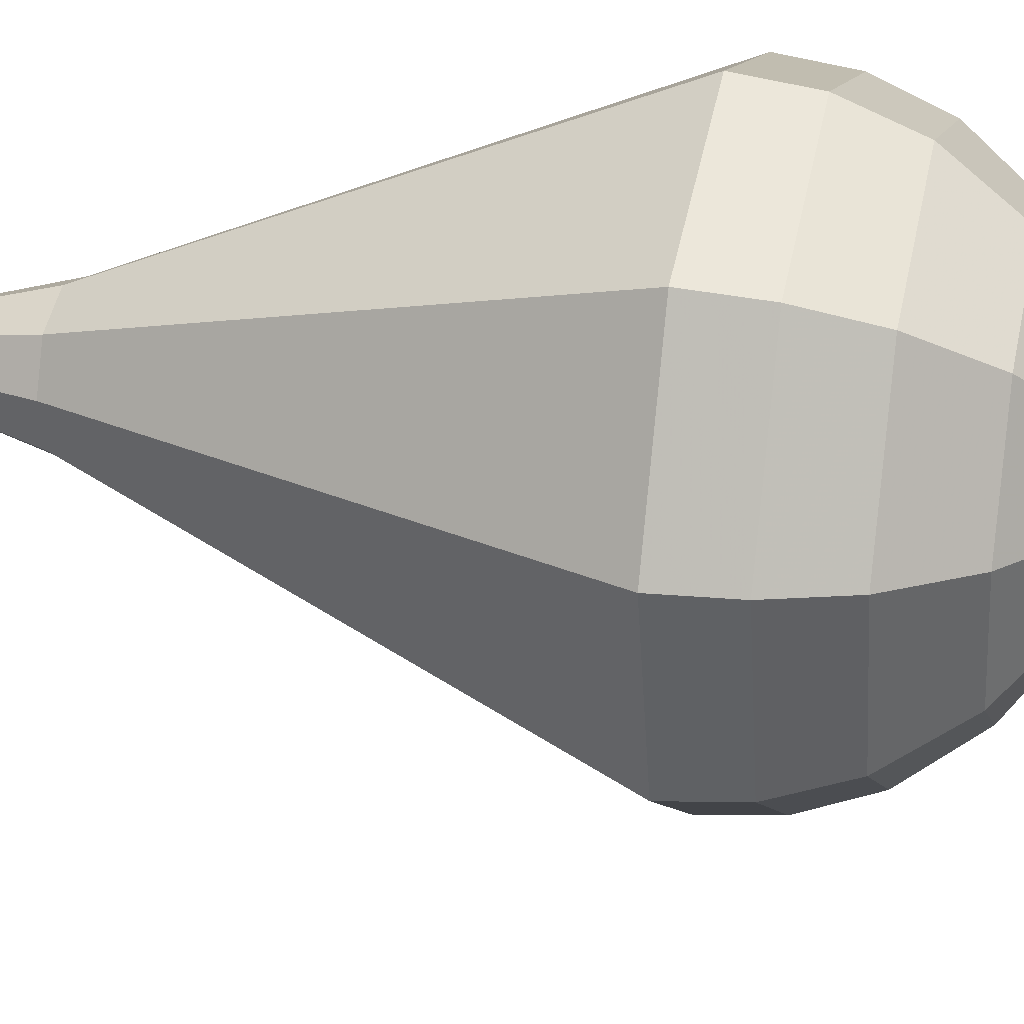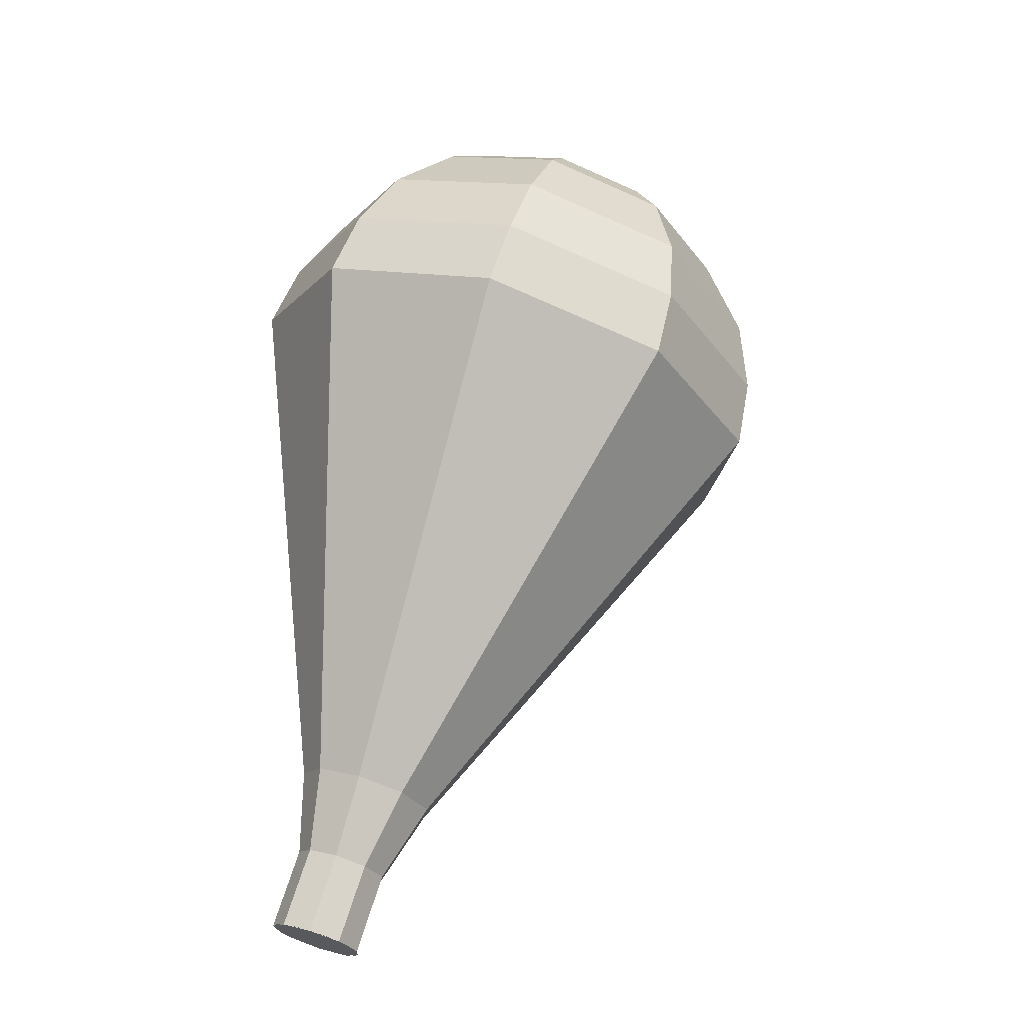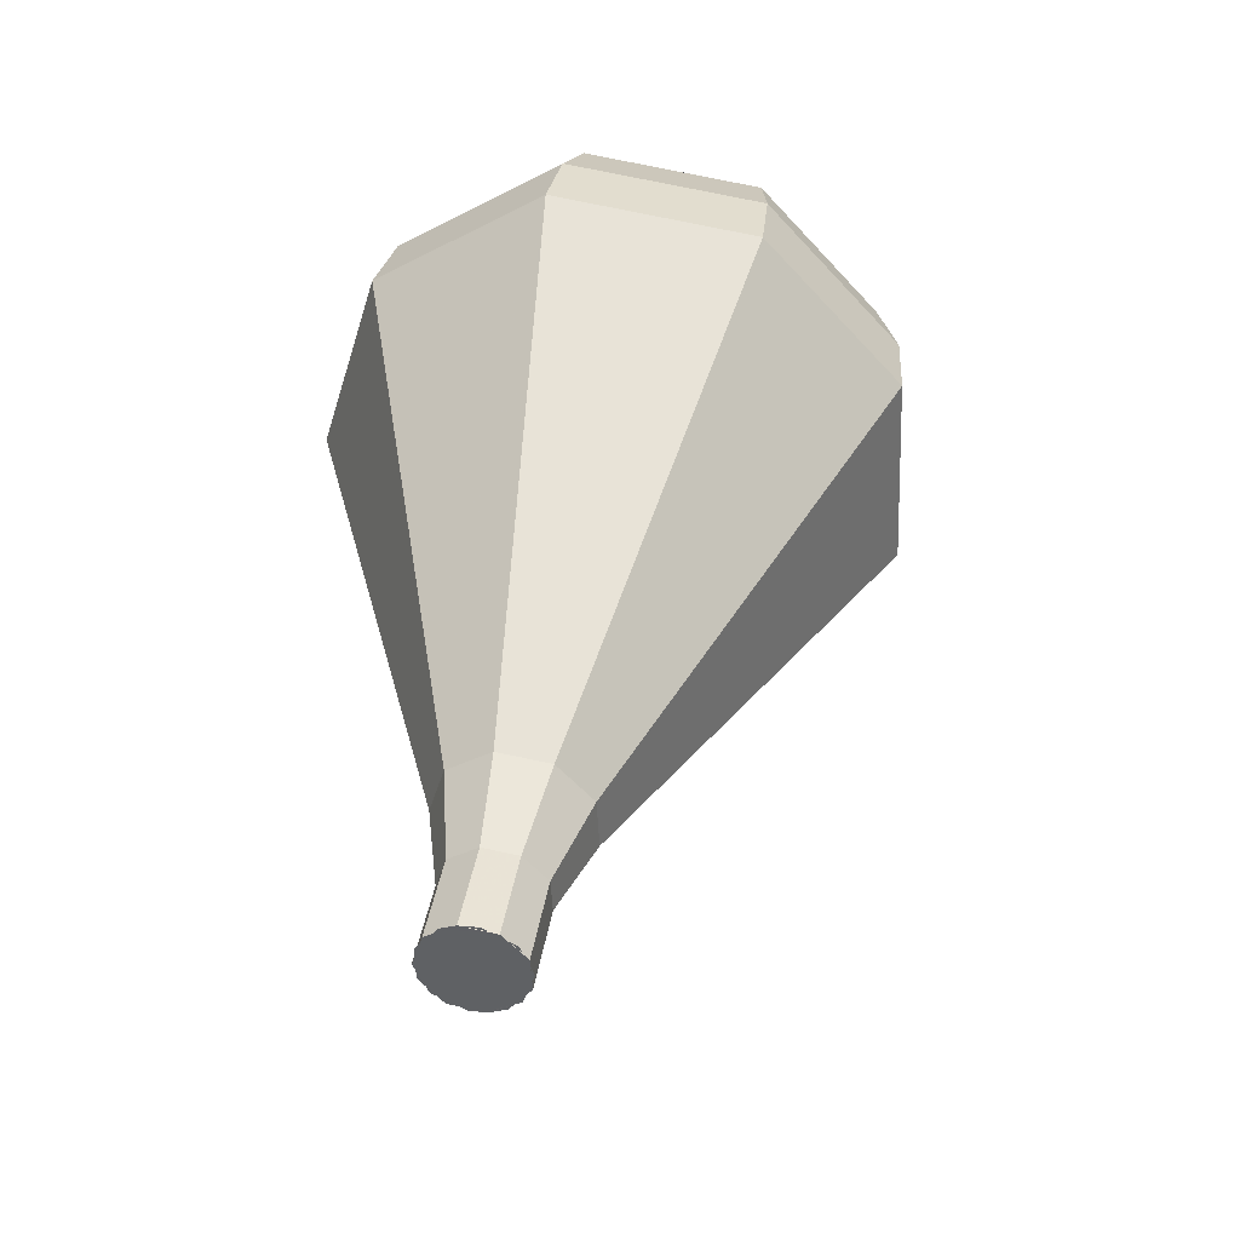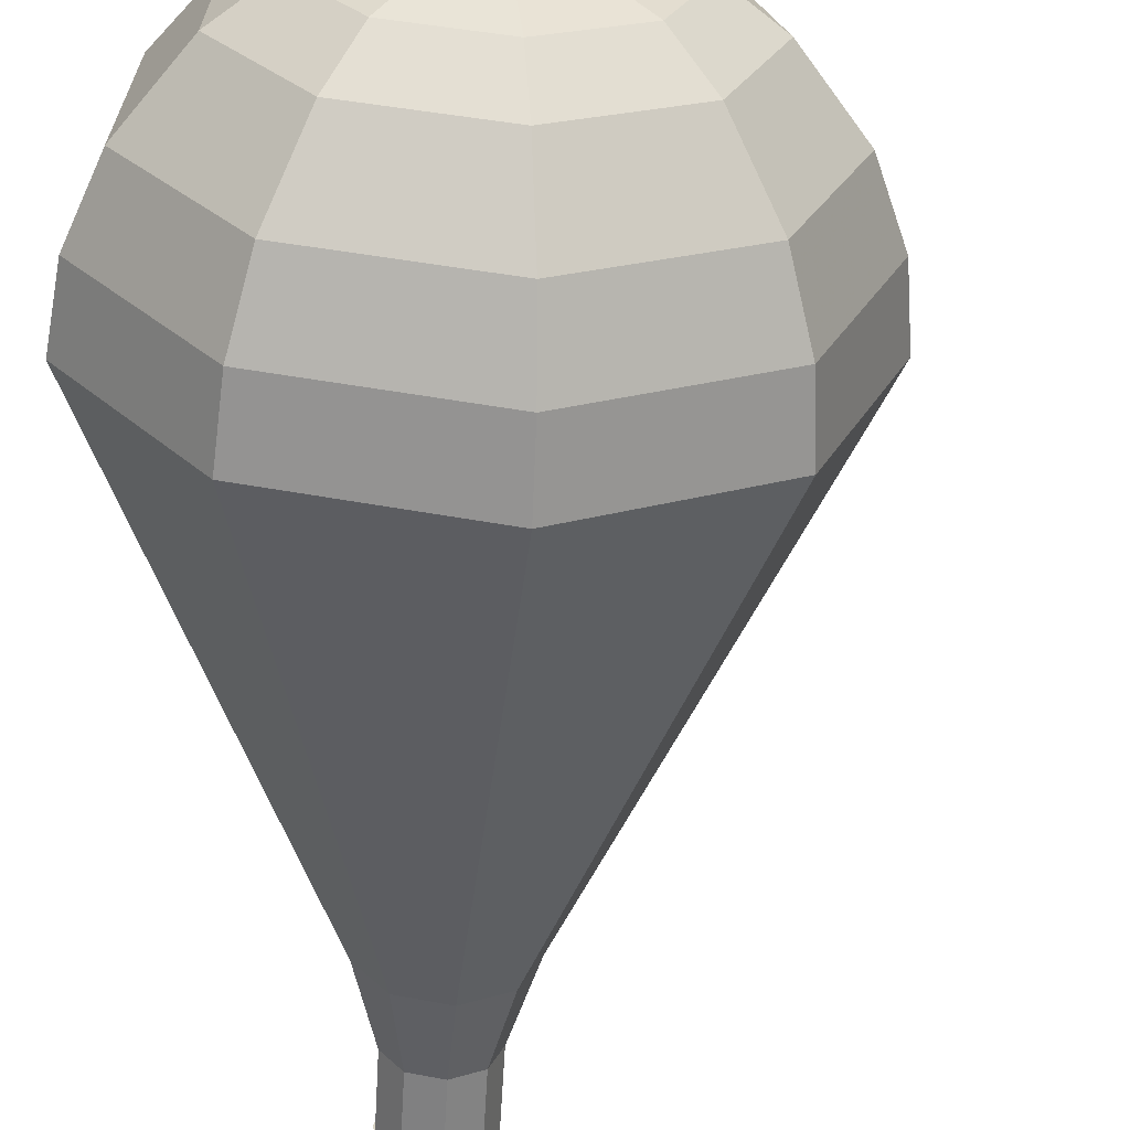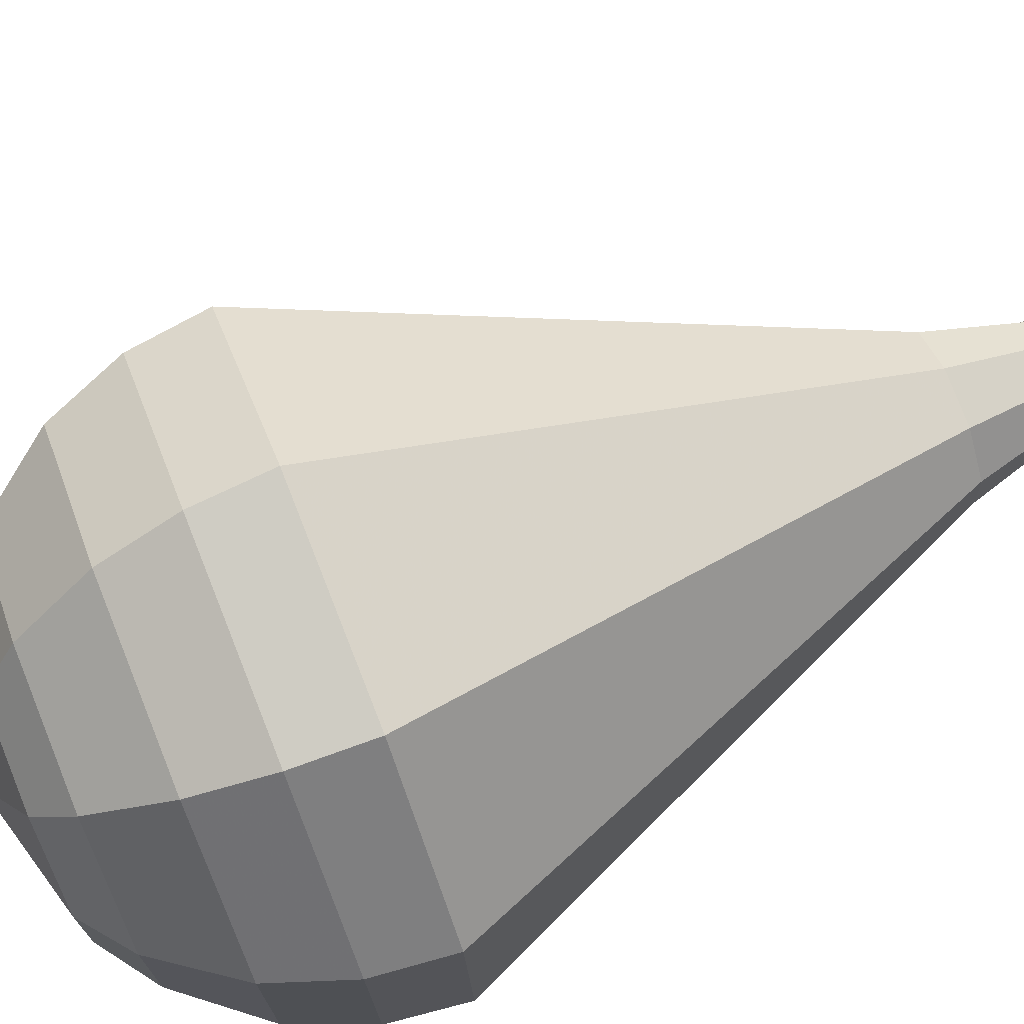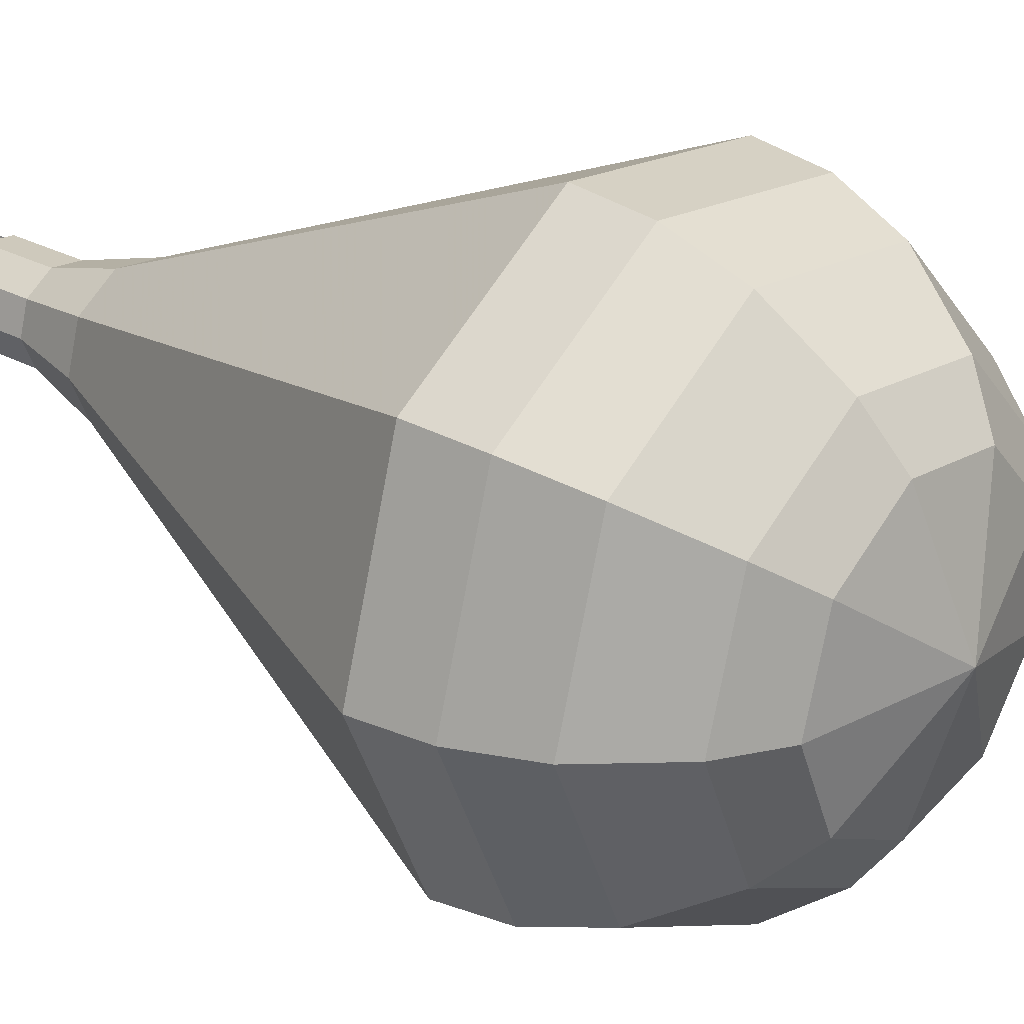
<metadata>
{"format":"obj","ext":"obj","renderer":"f3d","projection":"perspective","resolution":1024,"background":"white","views":[{"elev":-36.6,"azim":-64.0,"up":"+Y"},{"elev":-37.6,"azim":6.7,"up":"+Z"},{"elev":-28.9,"azim":-99.1,"up":"+Z"},{"elev":-74.3,"azim":16.0,"up":"+Y"},{"elev":-68.7,"azim":127.3,"up":"+Y"},{"elev":7.4,"azim":-31.2,"up":"+Y"}]}
</metadata>
<code>
g tube1
v 151 170.8 124
v 151.5 170.2 123.7
v 151.4 169.3 123.6
v 150.9 168.7 123.6
v 150.1 168.6 123.9
v 149.4 169 124.2
v 149.2 169.8 124.5
v 149.5 170.5 124.5
v 150.2 171 124.4
v 151 170.8 124
v 149.7 168.7 124
v 150.4 168.6 123.7
v 151.2 169 123.6
v 151.5 169.7 123.6
v 151.3 170.5 123.9
v 150.7 171 124.2
v 149.9 170.8 124.5
v 149.3 170.2 124.5
v 149.2 169.4 124.4
v 149.7 168.7 124
v 150.4 168.3 126
v 151.1 168.1 125.7
v 151.9 168.5 125.6
v 152.2 169.3 125.6
v 152 170.1 125.9
v 151.4 170.5 126.2
v 150.6 170.4 126.5
v 150 169.7 126.5
v 149.9 168.9 126.3
v 150.4 168.3 126
v 150.7 167.3 128
v 151.9 167 127.6
v 153 167.6 127.3
v 153.5 168.8 127.4
v 153.2 170 127.8
v 152.3 170.6 128.3
v 151 170.4 128.7
v 150.2 169.5 128.8
v 150 168.2 128.5
v 150.7 167.3 128
v 150.9 166 130
v 152.7 165.6 129.3
v 154.3 166.5 128.9
v 155.1 168.3 129.1
v 154.7 170.1 129.6
v 153.2 171 130.4
v 151.4 170.8 131
v 150.1 169.4 131.1
v 149.9 167.5 130.7
v 150.9 166 130
v 151.1 164.8 132
v 153.4 164.3 131.1
v 155.6 165.5 130.6
v 156.7 167.8 130.8
v 156.1 170.2 131.5
v 154.2 171.5 132.5
v 151.7 171.1 133.3
v 150 169.2 133.5
v 149.7 166.7 133
v 151.1 164.8 132
v 151.5 162.3 136
v 155 161.5 134.6
v 158.3 163.3 133.8
v 159.9 166.8 134.1
v 159 170.4 135.3
v 156 172.3 136.8
v 152.4 171.8 137.9
v 149.8 169 138.2
v 149.4 165.2 137.4
v 151.5 162.3 136
v 151.8 159.8 140
v 156.5 158.8 138.1
v 160.9 161.1 137.1
v 163.1 165.8 137.5
v 161.9 170.6 139
v 157.9 173.2 141
v 153.1 172.4 142.5
v 149.6 168.7 142.9
v 149.1 163.7 141.9
v 151.8 159.8 140
v 152.6 159.6 141.7
v 157.1 158.6 139.9
v 161.4 160.9 138.9
v 163.4 165.4 139.3
v 162.3 170 140.8
v 158.5 172.5 142.7
v 153.8 171.8 144.2
v 150.4 168.2 144.5
v 149.9 163.3 143.6
v 152.6 159.6 141.7
v 153.6 159.8 143.5
v 157.7 158.9 141.8
v 161.5 161 141
v 163.3 165 141.3
v 162.3 169.1 142.6
v 158.9 171.4 144.3
v 154.7 170.8 145.7
v 151.7 167.5 146
v 151.3 163.2 145.1
v 153.6 159.8 143.5
v 155.1 160.7 145.2
v 158.2 160 143.9
v 161.1 161.6 143.3
v 162.5 164.6 143.5
v 161.7 167.8 144.5
v 159.1 169.5 145.8
v 155.9 169 146.9
v 153.6 166.6 147.1
v 153.3 163.2 146.4
v 155.1 160.7 145.2
v 156.1 161.6 146
v 158.4 161.1 145.1
v 160.5 162.2 144.6
v 161.5 164.5 144.8
v 161 166.8 145.6
v 159.1 168 146.5
v 156.7 167.7 147.3
v 155 165.9 147.4
v 154.8 163.5 147
v 156.1 161.6 146
v 158.4 164.4 146.9
v 158.4 164.4 146.9
v 158.4 164.4 146.9
v 158.4 164.4 146.9
v 158.4 164.4 146.9
v 158.4 164.4 146.9
v 158.4 164.4 146.9
v 158.4 164.4 146.9
v 158.4 164.4 146.9
v 158.4 164.4 146.9
f 1 2 12
f 12 11 1
f 2 3 13
f 13 12 2
f 3 4 14
f 14 13 3
f 4 5 15
f 15 14 4
f 5 6 16
f 16 15 5
f 6 7 17
f 17 16 6
f 7 8 18
f 18 17 7
f 8 9 19
f 19 18 8
f 9 10 20
f 20 19 9
f 11 12 22
f 22 21 11
f 12 13 23
f 23 22 12
f 13 14 24
f 24 23 13
f 14 15 25
f 25 24 14
f 15 16 26
f 26 25 15
f 16 17 27
f 27 26 16
f 17 18 28
f 28 27 17
f 18 19 29
f 29 28 18
f 19 20 30
f 30 29 19
f 21 22 32
f 32 31 21
f 22 23 33
f 33 32 22
f 23 24 34
f 34 33 23
f 24 25 35
f 35 34 24
f 25 26 36
f 36 35 25
f 26 27 37
f 37 36 26
f 27 28 38
f 38 37 27
f 28 29 39
f 39 38 28
f 29 30 40
f 40 39 29
f 31 32 42
f 42 41 31
f 32 33 43
f 43 42 32
f 33 34 44
f 44 43 33
f 34 35 45
f 45 44 34
f 35 36 46
f 46 45 35
f 36 37 47
f 47 46 36
f 37 38 48
f 48 47 37
f 38 39 49
f 49 48 38
f 39 40 50
f 50 49 39
f 41 42 52
f 52 51 41
f 42 43 53
f 53 52 42
f 43 44 54
f 54 53 43
f 44 45 55
f 55 54 44
f 45 46 56
f 56 55 45
f 46 47 57
f 57 56 46
f 47 48 58
f 58 57 47
f 48 49 59
f 59 58 48
f 49 50 60
f 60 59 49
f 51 52 62
f 62 61 51
f 52 53 63
f 63 62 52
f 53 54 64
f 64 63 53
f 54 55 65
f 65 64 54
f 55 56 66
f 66 65 55
f 56 57 67
f 67 66 56
f 57 58 68
f 68 67 57
f 58 59 69
f 69 68 58
f 59 60 70
f 70 69 59
f 61 62 72
f 72 71 61
f 62 63 73
f 73 72 62
f 63 64 74
f 74 73 63
f 64 65 75
f 75 74 64
f 65 66 76
f 76 75 65
f 66 67 77
f 77 76 66
f 67 68 78
f 78 77 67
f 68 69 79
f 79 78 68
f 69 70 80
f 80 79 69
f 71 72 82
f 82 81 71
f 72 73 83
f 83 82 72
f 73 74 84
f 84 83 73
f 74 75 85
f 85 84 74
f 75 76 86
f 86 85 75
f 76 77 87
f 87 86 76
f 77 78 88
f 88 87 77
f 78 79 89
f 89 88 78
f 79 80 90
f 90 89 79
f 81 82 92
f 92 91 81
f 82 83 93
f 93 92 82
f 83 84 94
f 94 93 83
f 84 85 95
f 95 94 84
f 85 86 96
f 96 95 85
f 86 87 97
f 97 96 86
f 87 88 98
f 98 97 87
f 88 89 99
f 99 98 88
f 89 90 100
f 100 99 89
f 91 92 102
f 102 101 91
f 92 93 103
f 103 102 92
f 93 94 104
f 104 103 93
f 94 95 105
f 105 104 94
f 95 96 106
f 106 105 95
f 96 97 107
f 107 106 96
f 97 98 108
f 108 107 97
f 98 99 109
f 109 108 98
f 99 100 110
f 110 109 99
f 101 102 112
f 112 111 101
f 102 103 113
f 113 112 102
f 103 104 114
f 114 113 103
f 104 105 115
f 115 114 104
f 105 106 116
f 116 115 105
f 106 107 117
f 117 116 106
f 107 108 118
f 118 117 107
f 108 109 119
f 119 118 108
f 109 110 120
f 120 119 109
f 111 112 122
f 122 121 111
f 112 113 123
f 123 122 112
f 113 114 124
f 124 123 113
f 114 115 125
f 125 124 114
f 115 116 126
f 126 125 115
f 116 117 127
f 127 126 116
f 117 118 128
f 128 127 117
f 118 119 129
f 129 128 118
f 119 120 130
f 130 129 119

</code>
